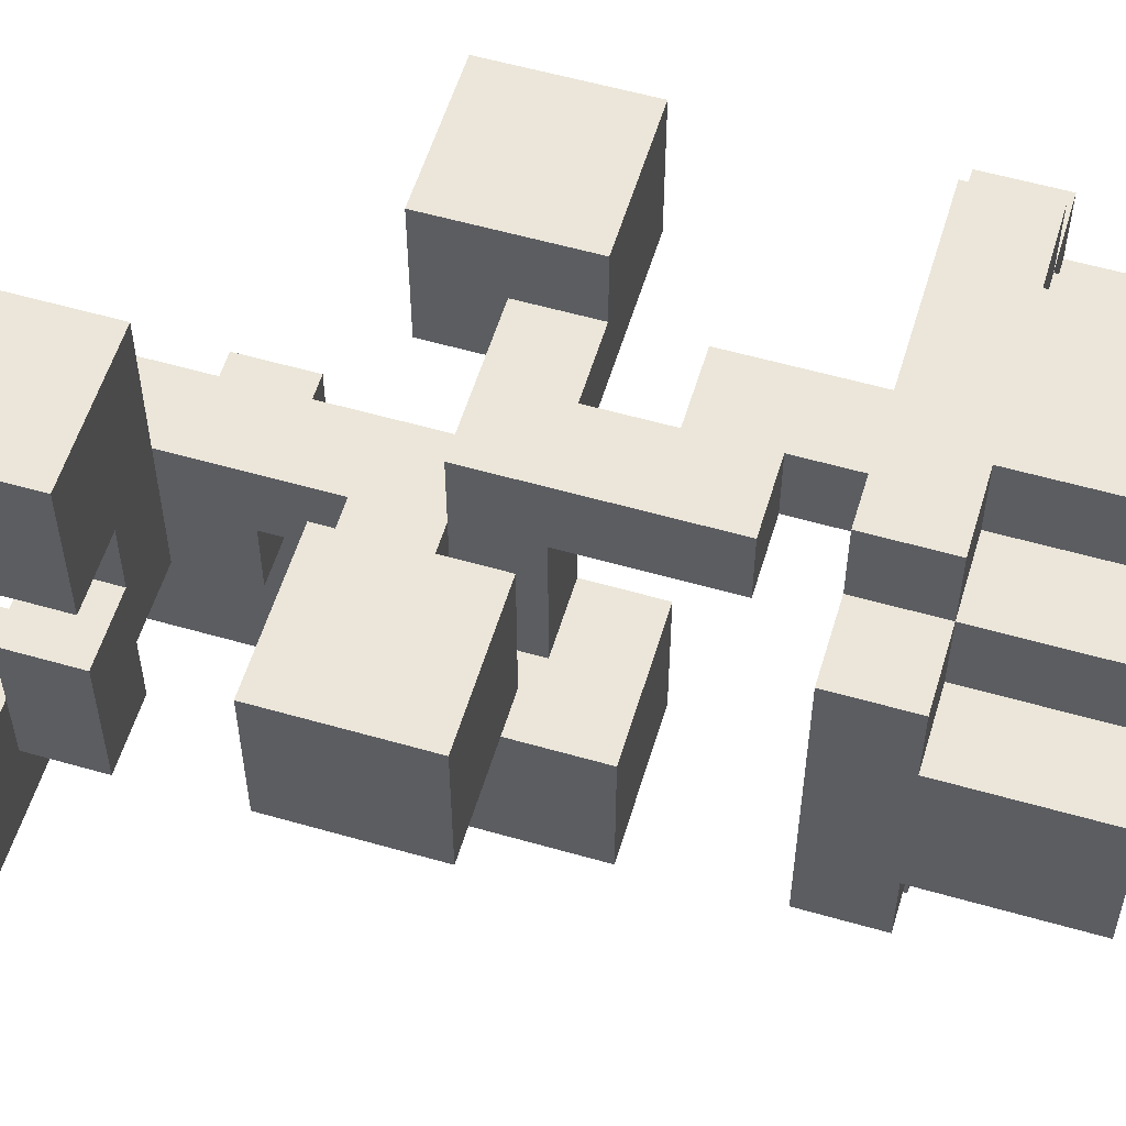
<metadata>
{"format":"obj","ext":"obj","renderer":"f3d","projection":"perspective","resolution":1024,"background":"white","views":[{"elev":56.6,"azim":-73.3,"up":"+Z"}]}
</metadata>
<code>
o
v 0.3 0.1 0.2
v 0.3 0.1 0
v 0.3 0.3 0.3
v 0.3 0.3 0.2
v 0.3 0.3 0
v 0.3 0.3 -0.1
v 0.3 0.4 0.3
v 0.3 0.4 -0.1
v 0.3 0.7 0.3
v 0.3 0.7 0.2
v 0.3 0.7 0.1
v 0.3 0.8 0.2
v 0.3 0.8 0.1
v 0.3 0.9 0.3
v 0.3 0.9 0.1
v 0.2 0 0.2
v 0.2 0 0
v 0.2 0.1 0.3
v 0.2 0.1 0.2
v 0.2 0.1 0
v 0.2 0.1 -0.1
v 0.2 0.2 0.3
v 0.2 0.2 0.2
v 0.2 0.3 0.4
v 0.2 0.3 0.3
v 0.2 0.3 0.2
v 0.2 0.3 0
v 0.2 0.3 -0.1
v 0.2 0.3 -0.2
v 0.2 0.4 0.4
v 0.2 0.4 0.3
v 0.2 0.4 -0.1
v 0.2 0.4 -0.2
v 0.2 1 -0.2
v 0.2 1 -0.4
v 0.2 1.2 -0.2
v 0.2 1.2 -0.4
v 0.1 0 0.3
v 0.1 0 0.2
v 0.1 0 0
v 0.1 0 -0.1
v 0.1 0.1 0.4
v 0.1 0.1 0.3
v 0.1 0.1 0.2
v 0.1 0.1 0
v 0.1 0.1 -0.1
v 0.1 0.1 -0.2
v 0.1 0.2 0.3
v 0.1 0.3 0.4
v 0.1 0.3 0.3
v 0.1 0.3 0.2
v 0.1 0.3 0.1
v 0.1 0.3 -0.1
v 0.1 0.3 -0.2
v 0.1 0.4 0.2
v 0.1 0.6 0.2
v 0.1 0.6 0.1
v 0.1 1 0
v 0.1 1 -0.2
v 0.1 1.1 0
v 0.1 1.1 -0.2
v 0 0.6 0.2
v 0 0.6 0.1
v 0 0.6 -0.1
v 0 0.6 -0.3
v 0 0.7 0.2
v 0 0.7 0.1
v 0 0.7 -0.1
v 0 0.8 0.1
v 0 0.8 0
v 0 0.8 -0.1
v 0 0.8 -0.3
v 0 1 0
v 0 1.1 0
v 0 1.2 0.1
v 0 1.2 0
v -0.1 0.3 0.3
v -0.1 0.3 0.2
v -0.1 0.3 0
v -0.1 0.3 -0.1
v -0.1 0.4 0.3
v -0.1 0.4 0.2
v -0.1 0.4 0
v -0.1 0.4 -0.1
v -0.1 1.1 0.3
v -0.1 1.1 0.1
v -0.1 1.1 0
v -0.1 1.1 -0.1
v -0.1 1.2 0.1
v -0.1 1.2 0
v -0.1 1.2 -0.1
v -0.1 1.3 0.3
v -0.1 1.3 0.1
v -0.2 0.3 0.2
v -0.2 0.3 0
v -0.2 0.4 0.2
v -0.2 0.4 0
v -0.2 0.7 0.2
v -0.2 0.7 0
v -0.2 0.8 0.2
v -0.2 0.8 0.1
v -0.2 0.8 0
v -0.2 0.9 0.2
v -0.2 0.9 0.1
v -0.2 1.1 -0.1
v -0.2 1.1 -0.2
v -0.2 1.2 -0.1
v -0.2 1.2 -0.2
v -0.2 1.2 -0.3
v -0.2 1.3 -0.2
v -0.2 1.3 -0.3
v -0.2 1.4 -0.1
v -0.2 1.4 -0.3
v 0.2 0.3 0.2
v 0.2 0.3 0
v 0.2 0.4 0.2
v 0.2 0.4 0
v 0.1 0.3 0.3
v 0.1 0.3 0.2
v 0.1 0.3 0
v 0.1 0.3 -0.1
v 0.1 0.4 0.3
v 0.1 0.4 0.2
v 0.1 0.4 0
v 0.1 0.4 -0.1
v 0.1 0.7 0.3
v 0.1 0.7 0.2
v 0.1 0.8 0.2
v 0.1 0.8 0.1
v 0.1 0.9 0.3
v 0.1 0.9 0.1
v 0 0.3 0.2
v 0 0.3 0.1
v 0 0.5 0.2
v 0 0.5 0.1
v 0 1 -0.1
v 0 1 -0.2
v 0 1 -0.4
v 0 1.1 -0.1
v 0 1.1 -0.2
v 0 1.1 -0.3
v 0 1.1 -0.4
v 0 1.2 -0.2
v 0 1.2 -0.3
v 0 1.2 -0.4
v -0.1 0 0.3
v -0.1 0 0.2
v -0.1 0 0
v -0.1 0 -0.1
v -0.1 0.1 0.4
v -0.1 0.1 0.3
v -0.1 0.1 0.2
v -0.1 0.1 0
v -0.1 0.1 -0.1
v -0.1 0.1 -0.2
v -0.1 0.3 0.4
v -0.1 0.3 0.3
v -0.1 0.3 -0.1
v -0.1 0.3 -0.2
v -0.1 0.5 0.2
v -0.1 0.5 0.1
v -0.1 0.7 0.1
v -0.1 0.7 -0.1
v -0.1 0.8 0.2
v -0.1 0.8 0.1
v -0.1 0.8 0
v -0.1 0.8 -0.1
v -0.1 0.9 0.1
v -0.1 0.9 0
v -0.1 1 0
v -0.1 1 -0.1
v -0.1 1.1 0.1
v -0.1 1.1 -0.1
v -0.2 0 0.2
v -0.2 0 0
v -0.2 0.1 0.3
v -0.2 0.1 0.2
v -0.2 0.1 0
v -0.2 0.1 -0.1
v -0.2 0.3 0.4
v -0.2 0.3 0.3
v -0.2 0.3 0.2
v -0.2 0.3 0
v -0.2 0.3 -0.1
v -0.2 0.3 -0.2
v -0.2 0.4 0.4
v -0.2 0.4 0.3
v -0.2 0.4 -0.1
v -0.2 0.4 -0.2
v -0.2 0.6 -0.1
v -0.2 0.6 -0.3
v -0.2 0.7 -0.2
v -0.2 0.7 -0.3
v -0.2 0.8 -0.1
v -0.2 0.8 -0.2
v -0.2 0.8 -0.3
v -0.2 1.1 0.1
v -0.2 1.1 0
v -0.2 1.2 0.1
v -0.2 1.2 0
v -0.3 0.1 0.2
v -0.3 0.1 0
v -0.3 0.3 0.3
v -0.3 0.3 0.2
v -0.3 0.3 0
v -0.3 0.3 -0.1
v -0.3 0.4 0.3
v -0.3 0.4 -0.1
v -0.3 1.1 0.3
v -0.3 1.1 0.1
v -0.3 1.1 0
v -0.3 1.1 -0.2
v -0.3 1.2 0.2
v -0.3 1.2 0.1
v -0.3 1.2 0
v -0.3 1.2 -0.1
v -0.3 1.2 -0.2
v -0.3 1.3 0.3
v -0.3 1.3 0.2
v -0.3 1.3 0.1
v -0.4 0.7 0.2
v -0.4 0.7 0
v -0.4 0.9 0.2
v -0.4 0.9 0
v -0.4 1.2 -0.1
v -0.4 1.2 -0.3
v -0.4 1.3 -0.1
v -0.4 1.3 -0.2
v -0.4 1.4 -0.1
v -0.4 1.4 -0.2
v -0.4 1.4 -0.3
v 0.2 0.3 0.4
v 0.2 0.4 0.4
v 0.1 0.1 0.4
v 0.1 0.3 0.4
v -0.1 0.1 0.4
v -0.1 0.3 0.4
v -0.2 0.3 0.4
v -0.2 0.4 0.4
v 0.3 0.3 0.3
v 0.3 0.4 0.3
v 0.3 0.7 0.3
v 0.3 0.9 0.3
v 0.2 0.1 0.3
v 0.2 0.2 0.3
v 0.2 0.3 0.3
v 0.2 0.4 0.3
v 0.1 0 0.3
v 0.1 0.1 0.3
v 0.1 0.2 0.3
v 0.1 0.3 0.3
v 0.1 0.7 0.3
v 0.1 0.9 0.3
v -0.1 0 0.3
v -0.1 0.1 0.3
v -0.1 0.3 0.3
v -0.1 1.1 0.3
v -0.1 1.3 0.3
v -0.2 0.1 0.3
v -0.2 0.3 0.3
v -0.2 0.4 0.3
v -0.3 0.3 0.3
v -0.3 0.4 0.3
v -0.3 1.1 0.3
v -0.3 1.3 0.3
v 0.3 0.1 0.2
v 0.3 0.3 0.2
v 0.2 0 0.2
v 0.2 0.1 0.2
v 0.2 0.2 0.2
v 0.2 0.3 0.2
v 0.1 0 0.2
v 0.1 0.1 0.2
v 0.1 0.3 0.2
v 0.1 0.4 0.2
v 0.1 0.6 0.2
v 0.1 0.7 0.2
v 0.1 0.8 0.2
v 0 0.3 0.2
v 0 0.5 0.2
v 0 0.6 0.2
v 0 0.7 0.2
v -0.1 0 0.2
v -0.1 0.1 0.2
v -0.1 0.5 0.2
v -0.1 0.8 0.2
v -0.2 0 0.2
v -0.2 0.1 0.2
v -0.2 0.3 0.2
v -0.2 0.7 0.2
v -0.2 0.8 0.2
v -0.2 0.9 0.2
v -0.3 0.1 0.2
v -0.3 0.3 0.2
v -0.3 0.8 0.2
v -0.3 0.9 0.2
v -0.4 0.7 0.2
v -0.4 0.9 0.2
v 0 0.8 0.1
v 0 1.2 0.1
v -0.1 0.8 0.1
v -0.1 0.9 0.1
v -0.1 1.1 0.1
v -0.1 1.2 0.1
v -0.2 0.8 0.1
v -0.2 0.9 0.1
v 0.2 0.3 0
v 0.2 0.4 0
v 0.1 0.3 0
v 0.1 0.4 0
v 0.1 1 0
v 0.1 1.1 0
v 0 1 0
v 0 1.1 0
v -0.1 0.3 0
v -0.1 0.4 0
v -0.2 0.3 0
v -0.2 0.4 0
v -0.2 1.1 0
v -0.2 1.2 0
v -0.3 1.1 0
v -0.3 1.2 0
v 0.1 0.3 -0.1
v 0.1 0.4 -0.1
v 0 0.6 -0.1
v 0 0.7 -0.1
v -0.1 0.3 -0.1
v -0.1 0.4 -0.1
v -0.1 0.7 -0.1
v -0.1 0.8 -0.1
v -0.2 0.6 -0.1
v -0.2 0.8 -0.1
v -0.2 1.2 -0.1
v -0.2 1.4 -0.1
v -0.3 1.2 -0.1
v -0.3 1.3 -0.1
v -0.3 1.4 -0.1
v -0.4 1.2 -0.1
v -0.4 1.3 -0.1
v -0.4 1.4 -0.1
v 0.2 1 -0.2
v 0.2 1.2 -0.2
v 0.1 1 -0.2
v 0.1 1.1 -0.2
v 0 1.1 -0.2
v 0 1.2 -0.2
v 0.1 0.3 0.3
v 0.1 0.4 0.3
v -0.1 0.3 0.3
v -0.1 0.4 0.3
v 0.2 0.3 0.2
v 0.2 0.4 0.2
v 0.1 0.3 0.2
v 0.1 0.4 0.2
v -0.1 0.3 0.2
v -0.1 0.4 0.2
v -0.2 0.3 0.2
v -0.2 0.4 0.2
v 0.3 0.7 0.1
v 0.3 0.8 0.1
v 0.3 0.9 0.1
v 0.2 0.7 0.1
v 0.2 0.8 0.1
v 0.1 0.3 0.1
v 0.1 0.6 0.1
v 0.1 0.7 0.1
v 0.1 0.8 0.1
v 0.1 0.9 0.1
v 0 0.3 0.1
v 0 0.5 0.1
v 0 0.6 0.1
v 0 0.7 0.1
v 0 0.8 0.1
v -0.1 0.5 0.1
v -0.1 0.7 0.1
v -0.1 1.2 0.1
v -0.1 1.3 0.1
v -0.2 1.1 0.1
v -0.2 1.2 0.1
v -0.2 1.3 0.1
v -0.3 1.1 0.1
v -0.3 1.2 0.1
v -0.3 1.3 0.1
v 0.3 0.1 0
v 0.3 0.3 0
v 0.2 0 0
v 0.2 0.1 0
v 0.2 0.3 0
v 0.1 0 0
v 0.1 0.1 0
v 0 0.8 0
v 0 1 0
v 0 1.1 0
v 0 1.2 0
v -0.1 0 0
v -0.1 0.1 0
v -0.1 0.8 0
v -0.1 0.9 0
v -0.1 1 0
v -0.1 1.1 0
v -0.1 1.2 0
v -0.2 0 0
v -0.2 0.1 0
v -0.2 0.3 0
v -0.2 0.7 0
v -0.2 0.8 0
v -0.2 0.9 0
v -0.3 0.1 0
v -0.3 0.3 0
v -0.4 0.7 0
v -0.4 0.9 0
v 0.3 0.3 -0.1
v 0.3 0.4 -0.1
v 0.2 0.1 -0.1
v 0.2 0.3 -0.1
v 0.2 0.4 -0.1
v 0.1 0 -0.1
v 0.1 0.1 -0.1
v 0.1 0.3 -0.1
v 0 1 -0.1
v 0 1.1 -0.1
v -0.1 0 -0.1
v -0.1 0.1 -0.1
v -0.1 0.3 -0.1
v -0.1 1 -0.1
v -0.1 1.1 -0.1
v -0.1 1.2 -0.1
v -0.2 0.1 -0.1
v -0.2 0.3 -0.1
v -0.2 0.4 -0.1
v -0.2 1.1 -0.1
v -0.2 1.2 -0.1
v -0.3 0.3 -0.1
v -0.3 0.4 -0.1
v 0.2 0.3 -0.2
v 0.2 0.4 -0.2
v 0.1 0.1 -0.2
v 0.1 0.3 -0.2
v -0.1 0.1 -0.2
v -0.1 0.3 -0.2
v -0.2 0.3 -0.2
v -0.2 0.4 -0.2
v -0.2 1.1 -0.2
v -0.2 1.2 -0.2
v -0.3 1.1 -0.2
v -0.3 1.2 -0.2
v 0 0.6 -0.3
v 0 0.8 -0.3
v -0.1 0.7 -0.3
v -0.1 0.8 -0.3
v -0.2 0.6 -0.3
v -0.2 0.7 -0.3
v -0.2 0.8 -0.3
v -0.2 1.2 -0.3
v -0.2 1.3 -0.3
v -0.2 1.4 -0.3
v -0.3 1.2 -0.3
v -0.3 1.3 -0.3
v -0.4 1.2 -0.3
v -0.4 1.4 -0.3
v 0.2 1 -0.4
v 0.2 1.2 -0.4
v 0.1 1.1 -0.4
v 0.1 1.2 -0.4
v 0 1 -0.4
v 0 1.1 -0.4
v 0 1.2 -0.4
v 0.1 0 0.3
v -0.1 0 0.3
v 0.2 0 0.2
v 0.1 0 0.2
v -0.1 0 0.2
v -0.2 0 0.2
v 0.2 0 0
v 0.1 0 0
v -0.1 0 0
v -0.2 0 0
v 0.1 0 -0.1
v -0.1 0 -0.1
v 0.1 0.1 0.4
v -0.1 0.1 0.4
v 0.2 0.1 0.3
v 0.1 0.1 0.3
v -0.1 0.1 0.3
v -0.2 0.1 0.3
v 0.3 0.1 0.2
v 0.2 0.1 0.2
v 0.1 0.1 0.2
v -0.1 0.1 0.2
v -0.2 0.1 0.2
v -0.3 0.1 0.2
v 0.3 0.1 0
v 0.2 0.1 0
v 0.1 0.1 0
v -0.1 0.1 0
v -0.2 0.1 0
v -0.3 0.1 0
v 0.2 0.1 -0.1
v 0.1 0.1 -0.1
v -0.1 0.1 -0.1
v -0.2 0.1 -0.1
v 0.1 0.1 -0.2
v -0.1 0.1 -0.2
v 0.2 0.3 0.4
v 0.1 0.3 0.4
v -0.1 0.3 0.4
v -0.2 0.3 0.4
v 0.3 0.3 0.3
v 0.2 0.3 0.3
v 0.1 0.3 0.3
v -0.1 0.3 0.3
v -0.2 0.3 0.3
v -0.3 0.3 0.3
v 0.3 0.3 0.2
v 0.2 0.3 0.2
v -0.2 0.3 0.2
v -0.3 0.3 0.2
v 0.3 0.3 0
v 0.2 0.3 0
v -0.2 0.3 0
v -0.3 0.3 0
v 0.3 0.3 -0.1
v 0.2 0.3 -0.1
v 0.1 0.3 -0.1
v -0.1 0.3 -0.1
v -0.2 0.3 -0.1
v -0.3 0.3 -0.1
v 0.2 0.3 -0.2
v 0.1 0.3 -0.2
v -0.1 0.3 -0.2
v -0.2 0.3 -0.2
v 0 0.5 0.2
v -0.1 0.5 0.2
v 0 0.5 0.1
v -0.1 0.5 0.1
v 0 0.6 -0.1
v -0.2 0.6 -0.1
v 0 0.6 -0.3
v -0.2 0.6 -0.3
v 0.3 0.7 0.3
v 0.1 0.7 0.3
v 0.3 0.7 0.2
v 0.2 0.7 0.2
v 0.1 0.7 0.2
v 0 0.7 0.2
v -0.2 0.7 0.2
v -0.4 0.7 0.2
v 0.3 0.7 0.1
v 0.2 0.7 0.1
v 0.1 0.7 0.1
v 0 0.7 0.1
v -0.1 0.7 0.1
v -0.2 0.7 0
v -0.4 0.7 0
v 0 0.7 -0.1
v -0.1 0.7 -0.1
v -0.1 0.8 0.1
v -0.2 0.8 0.1
v -0.1 0.8 0
v -0.2 0.8 0
v 0.1 1 0
v 0 1 0
v -0.1 1 0
v 0 1 -0.1
v -0.1 1 -0.1
v 0.2 1 -0.2
v 0.1 1 -0.2
v 0 1 -0.2
v 0.2 1 -0.4
v 0 1 -0.4
v -0.1 1.1 0.3
v -0.3 1.1 0.3
v -0.1 1.1 0.1
v -0.2 1.1 0.1
v -0.3 1.1 0.1
v -0.2 1.1 0
v -0.3 1.1 0
v -0.1 1.1 -0.1
v -0.2 1.1 -0.1
v -0.2 1.1 -0.2
v -0.3 1.1 -0.2
v -0.3 1.2 -0.1
v -0.4 1.2 -0.1
v -0.2 1.2 -0.2
v -0.3 1.2 -0.2
v -0.2 1.2 -0.3
v -0.3 1.2 -0.3
v -0.4 1.2 -0.3
v 0.1 0.3 0.3
v -0.1 0.3 0.3
v 0.2 0.3 0.2
v 0.1 0.3 0.2
v 0 0.3 0.2
v -0.1 0.3 0.2
v -0.2 0.3 0.2
v 0.1 0.3 0.1
v 0 0.3 0.1
v 0.2 0.3 0
v 0.1 0.3 0
v -0.1 0.3 0
v -0.2 0.3 0
v 0.1 0.3 -0.1
v -0.1 0.3 -0.1
v 0.2 0.4 0.4
v -0.2 0.4 0.4
v 0.3 0.4 0.3
v 0.2 0.4 0.3
v 0.1 0.4 0.3
v -0.1 0.4 0.3
v -0.2 0.4 0.3
v -0.3 0.4 0.3
v 0.2 0.4 0.2
v 0.1 0.4 0.2
v -0.1 0.4 0.2
v -0.2 0.4 0.2
v 0.2 0.4 0
v 0.1 0.4 0
v -0.1 0.4 0
v -0.2 0.4 0
v 0.3 0.4 -0.1
v 0.2 0.4 -0.1
v 0.1 0.4 -0.1
v -0.1 0.4 -0.1
v -0.2 0.4 -0.1
v -0.3 0.4 -0.1
v 0.2 0.4 -0.2
v -0.2 0.4 -0.2
v 0.1 0.6 0.2
v 0 0.6 0.2
v 0.1 0.6 0.1
v 0 0.6 0.1
v 0.1 0.8 0.2
v -0.1 0.8 0.2
v 0.1 0.8 0.1
v 0 0.8 0.1
v -0.1 0.8 0.1
v 0 0.8 0
v -0.1 0.8 0
v 0 0.8 -0.1
v -0.1 0.8 -0.1
v -0.2 0.8 -0.1
v -0.1 0.8 -0.2
v -0.2 0.8 -0.2
v 0 0.8 -0.3
v -0.1 0.8 -0.3
v -0.2 0.8 -0.3
v 0.3 0.9 0.3
v 0.1 0.9 0.3
v -0.2 0.9 0.2
v -0.3 0.9 0.2
v -0.4 0.9 0.2
v 0.3 0.9 0.1
v 0.1 0.9 0.1
v -0.1 0.9 0.1
v -0.2 0.9 0.1
v -0.3 0.9 0.1
v -0.1 0.9 0
v -0.2 0.9 0
v -0.4 0.9 0
v 0.1 1.1 0
v 0 1.1 0
v -0.1 1.1 0
v 0 1.1 -0.1
v -0.1 1.1 -0.1
v 0.1 1.1 -0.2
v 0 1.1 -0.2
v 0 1.2 0.1
v -0.1 1.2 0.1
v -0.2 1.2 0.1
v 0 1.2 0
v -0.1 1.2 0
v -0.2 1.2 0
v -0.3 1.2 0
v -0.1 1.2 -0.1
v -0.2 1.2 -0.1
v -0.3 1.2 -0.1
v 0.2 1.2 -0.2
v 0 1.2 -0.2
v 0.1 1.2 -0.3
v 0 1.2 -0.3
v 0.2 1.2 -0.4
v 0.1 1.2 -0.4
v 0 1.2 -0.4
v -0.1 1.3 0.3
v -0.3 1.3 0.3
v -0.2 1.3 0.2
v -0.3 1.3 0.2
v -0.1 1.3 0.1
v -0.2 1.3 0.1
v -0.3 1.3 0.1
v -0.2 1.4 -0.1
v -0.3 1.4 -0.1
v -0.4 1.4 -0.1
v -0.3 1.4 -0.2
v -0.4 1.4 -0.2
v -0.2 1.4 -0.3
v -0.4 1.4 -0.3
f 1 2 4
f 4 2 5
f 3 4 7
f 5 6 7
f 4 5 7
f 7 6 8
f 9 10 12
f 10 11 12
f 12 11 13
f 9 12 14
f 12 13 14
f 14 13 15
f 16 17 19
f 19 17 20
f 18 19 22
f 22 19 23
f 22 23 25
f 25 23 26
f 20 21 27
f 27 21 28
f 24 25 30
f 30 25 31
f 28 29 32
f 32 29 33
f 34 35 36
f 36 35 37
f 38 39 43
f 43 39 44
f 40 41 45
f 45 41 46
f 42 43 48
f 42 48 49
f 49 48 50
f 46 47 53
f 53 47 54
f 51 52 55
f 55 52 56
f 56 52 57
f 58 59 60
f 60 59 61
f 62 63 66
f 66 63 67
f 64 65 68
f 67 68 69
f 69 68 70
f 68 65 71
f 70 68 71
f 71 65 72
f 69 70 73
f 69 73 74
f 69 74 75
f 75 74 76
f 77 78 81
f 81 78 82
f 79 80 83
f 83 80 84
f 85 86 89
f 87 88 90
f 90 88 91
f 85 89 92
f 92 89 93
f 94 95 96
f 96 95 97
f 98 99 100
f 100 99 101
f 101 99 102
f 100 101 103
f 103 101 104
f 105 106 107
f 107 106 108
f 107 108 110
f 108 109 110
f 110 109 111
f 107 110 112
f 110 111 112
f 112 111 113
f 116 115 114
f 117 115 116
f 122 119 118
f 123 119 122
f 124 121 120
f 125 121 124
f 128 127 126
f 130 128 126
f 130 129 128
f 131 129 130
f 134 133 132
f 135 133 134
f 139 137 136
f 140 138 137
f 140 137 139
f 141 138 140
f 142 138 141
f 143 141 140
f 144 142 141
f 144 141 143
f 145 142 144
f 151 147 146
f 152 147 151
f 153 149 148
f 154 149 153
f 156 151 150
f 157 151 156
f 158 155 154
f 159 155 158
f 162 161 160
f 164 162 160
f 164 163 162
f 165 163 164
f 166 163 165
f 167 163 166
f 170 169 168
f 172 170 168
f 172 171 170
f 173 171 172
f 177 175 174
f 178 175 177
f 181 177 176
f 182 177 181
f 183 179 178
f 184 179 183
f 186 181 180
f 187 181 186
f 188 185 184
f 189 185 188
f 192 191 190
f 193 191 192
f 194 192 190
f 195 193 192
f 195 192 194
f 196 193 195
f 199 198 197
f 200 198 199
f 204 202 201
f 205 202 204
f 207 204 203
f 207 206 205
f 207 205 204
f 208 206 207
f 213 210 209
f 214 210 213
f 215 212 211
f 216 212 215
f 217 212 216
f 218 213 209
f 219 214 213
f 219 213 218
f 220 214 219
f 223 222 221
f 224 222 223
f 227 226 225
f 228 226 227
f 229 228 227
f 230 226 228
f 230 228 229
f 231 226 230
f 232 233 235
f 234 235 236
f 235 233 237
f 236 235 237
f 237 233 238
f 238 233 239
f 240 241 246
f 246 241 247
f 244 245 249
f 245 246 250
f 249 245 250
f 250 246 251
f 242 243 252
f 252 243 253
f 248 249 254
f 254 249 255
f 255 256 259
f 259 256 260
f 260 261 262
f 262 261 263
f 257 258 264
f 264 258 265
f 266 267 269
f 269 267 270
f 270 267 271
f 268 269 272
f 272 269 273
f 274 275 279
f 275 276 279
f 279 276 280
f 280 276 281
f 277 278 282
f 280 281 285
f 281 282 285
f 282 278 286
f 285 282 286
f 283 284 287
f 287 284 288
f 288 289 293
f 293 289 294
f 290 291 295
f 291 292 295
f 295 292 296
f 290 295 297
f 295 296 297
f 297 296 298
f 299 300 301
f 301 300 302
f 302 300 303
f 303 300 304
f 301 302 305
f 305 302 306
f 307 308 309
f 309 308 310
f 311 312 313
f 313 312 314
f 315 316 317
f 317 316 318
f 319 320 321
f 321 320 322
f 323 324 327
f 327 324 328
f 325 326 329
f 329 330 331
f 325 329 331
f 331 330 332
f 333 334 335
f 335 334 336
f 336 334 337
f 335 336 338
f 336 337 339
f 338 336 339
f 339 337 340
f 341 342 343
f 343 342 344
f 344 342 345
f 345 342 346
f 349 348 347
f 350 348 349
f 353 352 351
f 354 352 353
f 357 356 355
f 358 356 357
f 362 360 359
f 363 361 360
f 363 360 362
f 366 363 362
f 367 361 363
f 367 363 366
f 368 361 367
f 369 365 364
f 370 365 369
f 371 365 370
f 372 367 366
f 373 367 372
f 374 371 370
f 374 372 371
f 375 372 374
f 379 377 376
f 380 377 379
f 381 379 378
f 382 380 379
f 382 379 381
f 383 380 382
f 387 385 384
f 388 385 387
f 389 387 386
f 390 387 389
f 397 392 391
f 398 392 397
f 399 392 398
f 400 394 393
f 401 394 400
f 402 396 395
f 403 396 402
f 406 398 397
f 407 398 406
f 408 404 403
f 409 404 408
f 410 407 406
f 410 406 405
f 411 407 410
f 415 413 412
f 416 413 415
f 418 415 414
f 419 415 418
f 422 418 417
f 423 418 422
f 425 421 420
f 426 421 425
f 428 424 423
f 429 424 428
f 431 427 426
f 432 427 431
f 433 430 429
f 434 430 433
f 438 436 435
f 439 438 437
f 440 436 438
f 440 438 439
f 441 436 440
f 442 436 441
f 445 444 443
f 446 444 445
f 449 448 447
f 450 448 449
f 451 449 447
f 452 450 449
f 452 449 451
f 453 450 452
f 457 455 454
f 458 456 455
f 458 455 457
f 459 458 457
f 460 456 458
f 460 458 459
f 463 462 461
f 464 462 463
f 465 463 461
f 466 464 463
f 466 463 465
f 467 464 466
f 468 469 471
f 471 469 472
f 470 471 474
f 472 473 474
f 471 472 474
f 474 473 475
f 475 473 476
f 476 473 477
f 475 476 478
f 478 476 479
f 480 481 483
f 483 481 484
f 482 483 487
f 487 483 488
f 484 485 489
f 489 485 490
f 486 487 492
f 492 487 493
f 490 491 496
f 496 491 497
f 493 494 498
f 498 494 499
f 495 496 500
f 500 496 501
f 499 500 502
f 502 500 503
f 504 505 509
f 509 505 510
f 506 507 511
f 511 507 512
f 508 509 514
f 514 509 515
f 512 513 516
f 516 513 517
f 518 519 522
f 522 519 523
f 520 521 526
f 526 521 527
f 523 524 528
f 528 524 529
f 525 526 530
f 530 526 531
f 532 533 534
f 534 533 535
f 536 537 538
f 538 537 539
f 540 541 542
f 542 541 543
f 543 541 544
f 542 543 548
f 543 544 549
f 548 543 549
f 544 545 550
f 549 544 550
f 550 545 551
f 546 547 553
f 553 547 554
f 551 552 555
f 555 552 556
f 557 558 559
f 559 558 560
f 561 562 564
f 562 563 564
f 564 563 565
f 561 564 567
f 567 564 568
f 566 567 569
f 567 568 569
f 569 568 570
f 571 572 573
f 573 572 574
f 574 572 575
f 573 574 576
f 573 576 578
f 576 577 578
f 578 577 579
f 579 577 580
f 580 577 581
f 582 583 585
f 584 585 586
f 585 583 587
f 586 585 587
f 587 583 588
f 592 590 589
f 593 590 592
f 594 590 593
f 596 592 591
f 597 595 594
f 597 594 593
f 598 596 591
f 598 597 596
f 599 597 598
f 600 595 597
f 600 597 599
f 601 595 600
f 602 600 599
f 603 600 602
f 607 605 604
f 608 605 607
f 609 605 608
f 610 605 609
f 612 607 606
f 612 608 607
f 613 608 612
f 614 611 610
f 614 610 609
f 615 611 614
f 616 612 606
f 619 611 615
f 620 617 616
f 620 616 606
f 621 617 620
f 622 617 621
f 623 619 618
f 624 611 619
f 624 619 623
f 625 611 624
f 626 622 621
f 626 623 622
f 626 624 623
f 627 624 626
f 630 629 628
f 631 629 630
f 634 633 632
f 635 633 634
f 636 633 635
f 639 638 637
f 640 638 639
f 642 640 639
f 642 641 640
f 643 641 642
f 644 642 639
f 645 643 642
f 645 642 644
f 646 643 645
f 652 648 647
f 653 648 652
f 655 650 649
f 656 651 650
f 656 650 655
f 657 655 654
f 658 656 655
f 658 655 657
f 659 651 656
f 659 656 658
f 663 661 660
f 663 662 661
f 664 662 663
f 665 663 660
f 666 663 665
f 670 668 667
f 670 669 668
f 671 669 670
f 672 669 671
f 674 673 672
f 674 672 671
f 675 673 674
f 676 673 675
f 679 678 677
f 680 678 679
f 681 679 677
f 682 680 679
f 682 679 681
f 683 680 682
f 686 685 684
f 687 685 686
f 688 686 684
f 689 687 686
f 689 686 688
f 690 687 689
f 694 692 691
f 694 693 692
f 695 693 694
f 696 694 691
f 696 695 694
f 697 695 696

</code>
